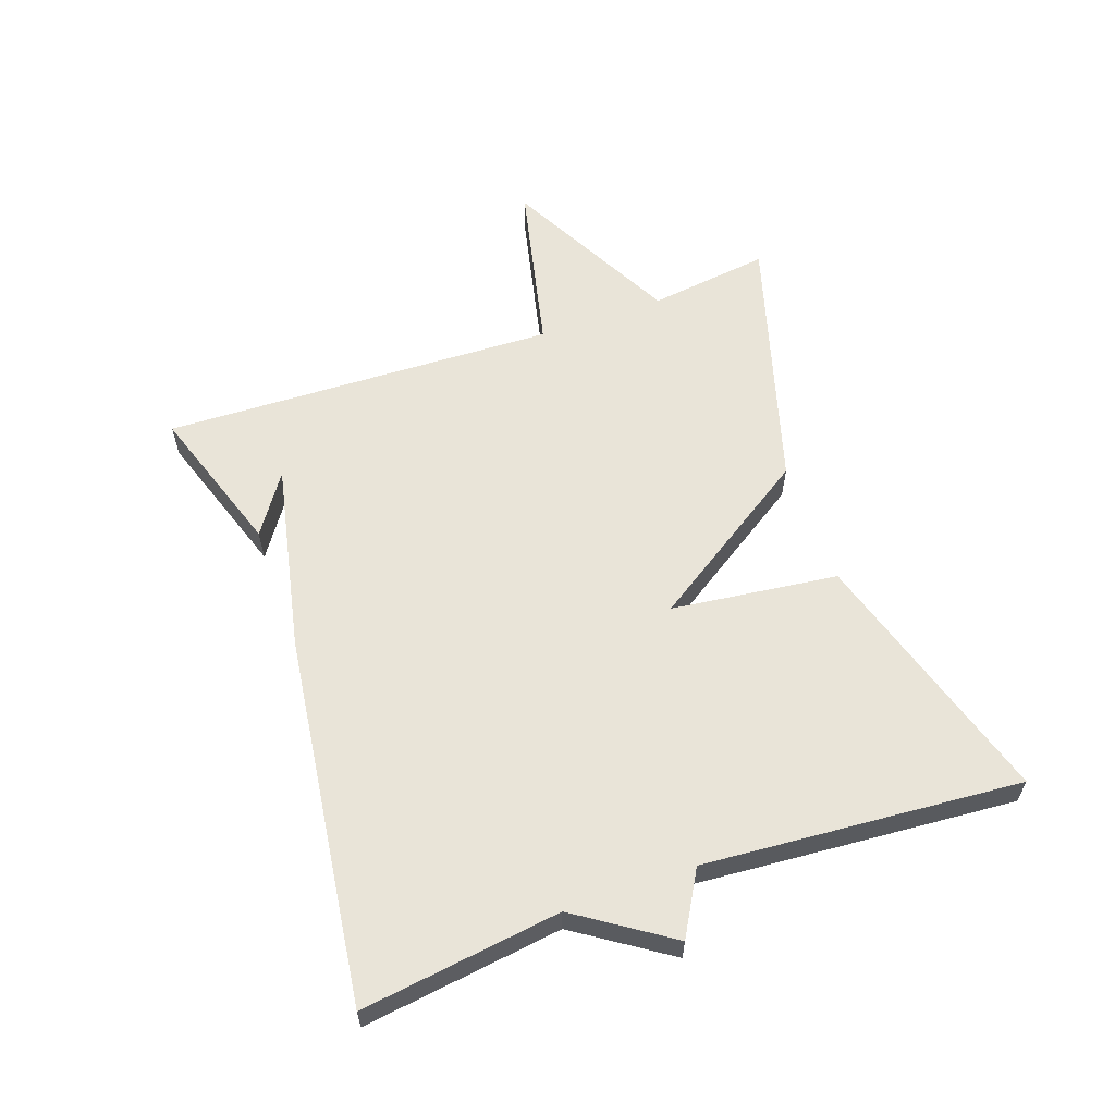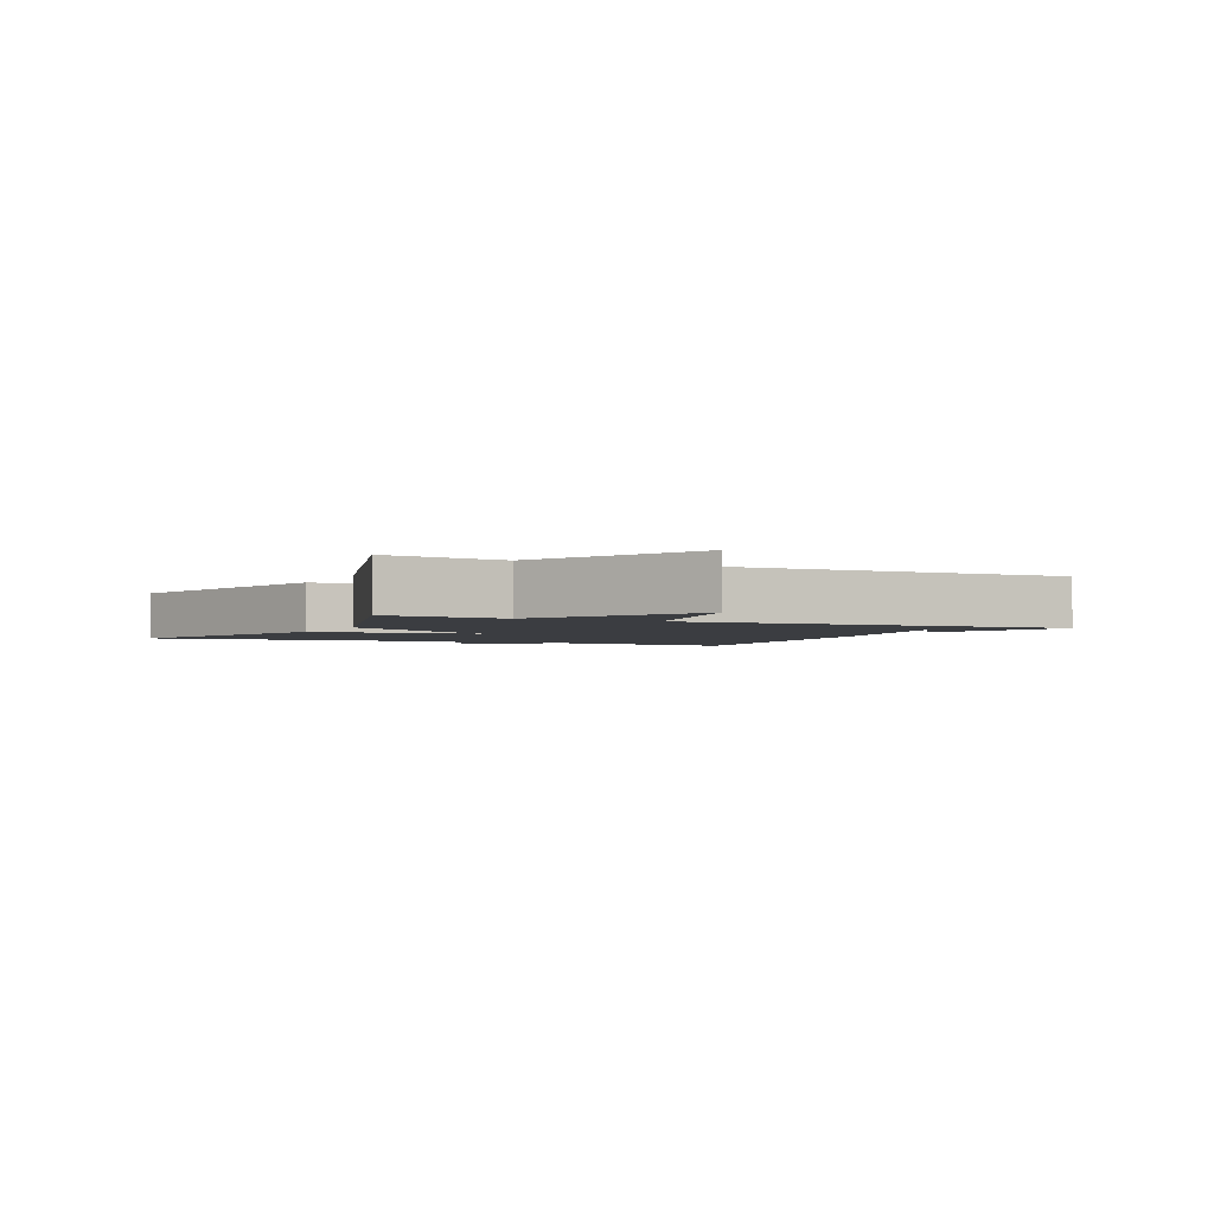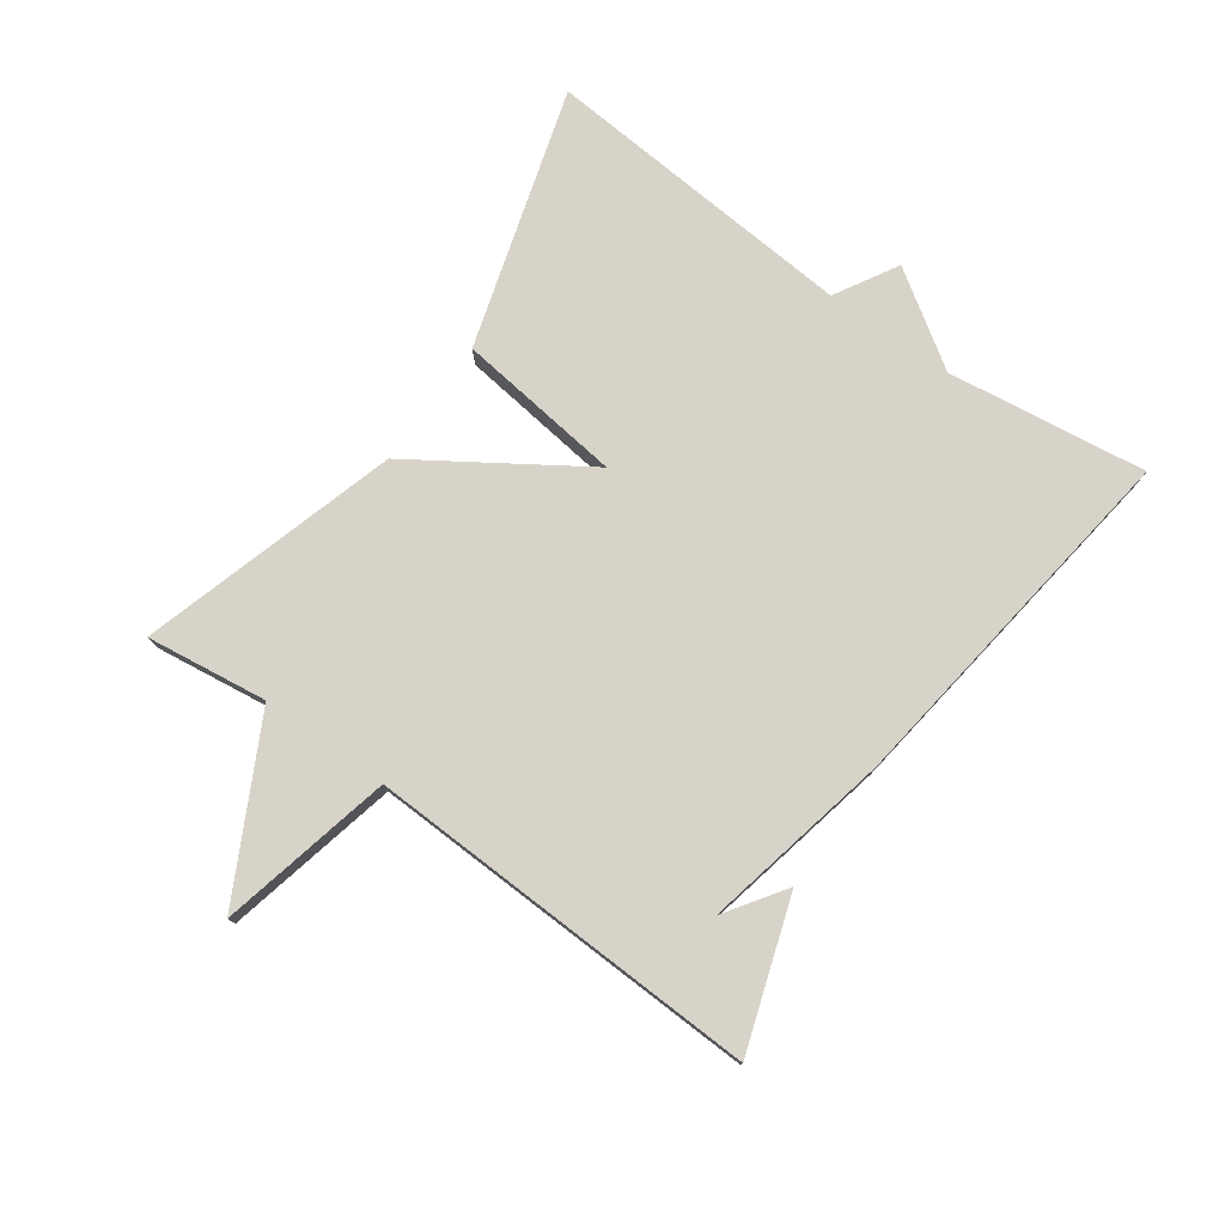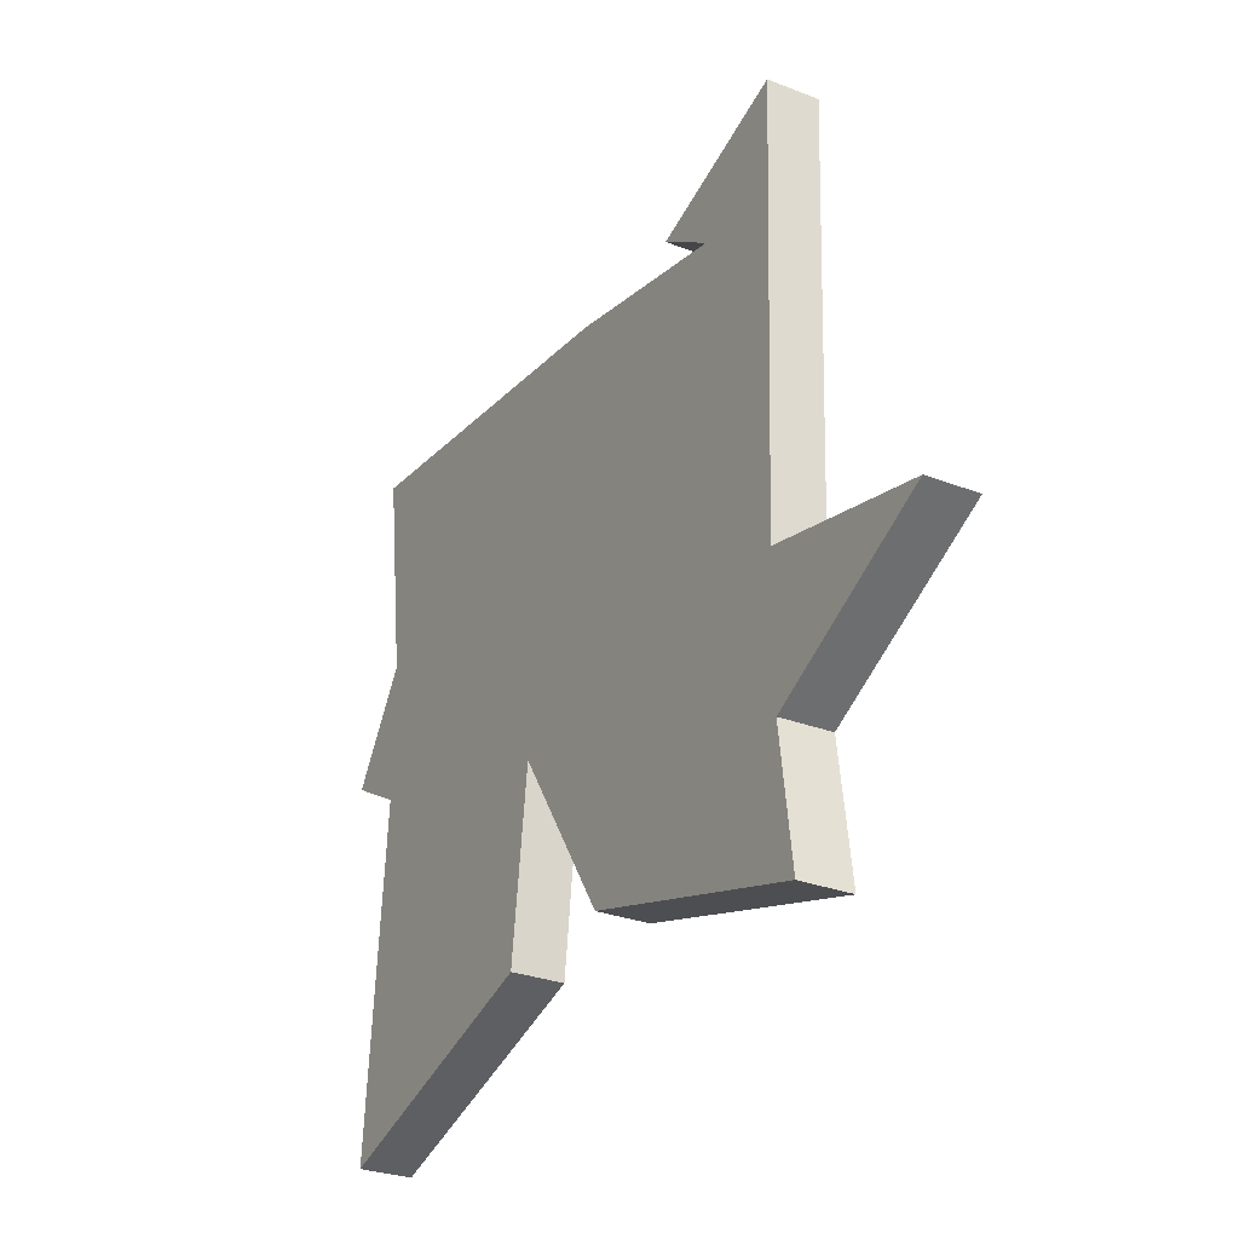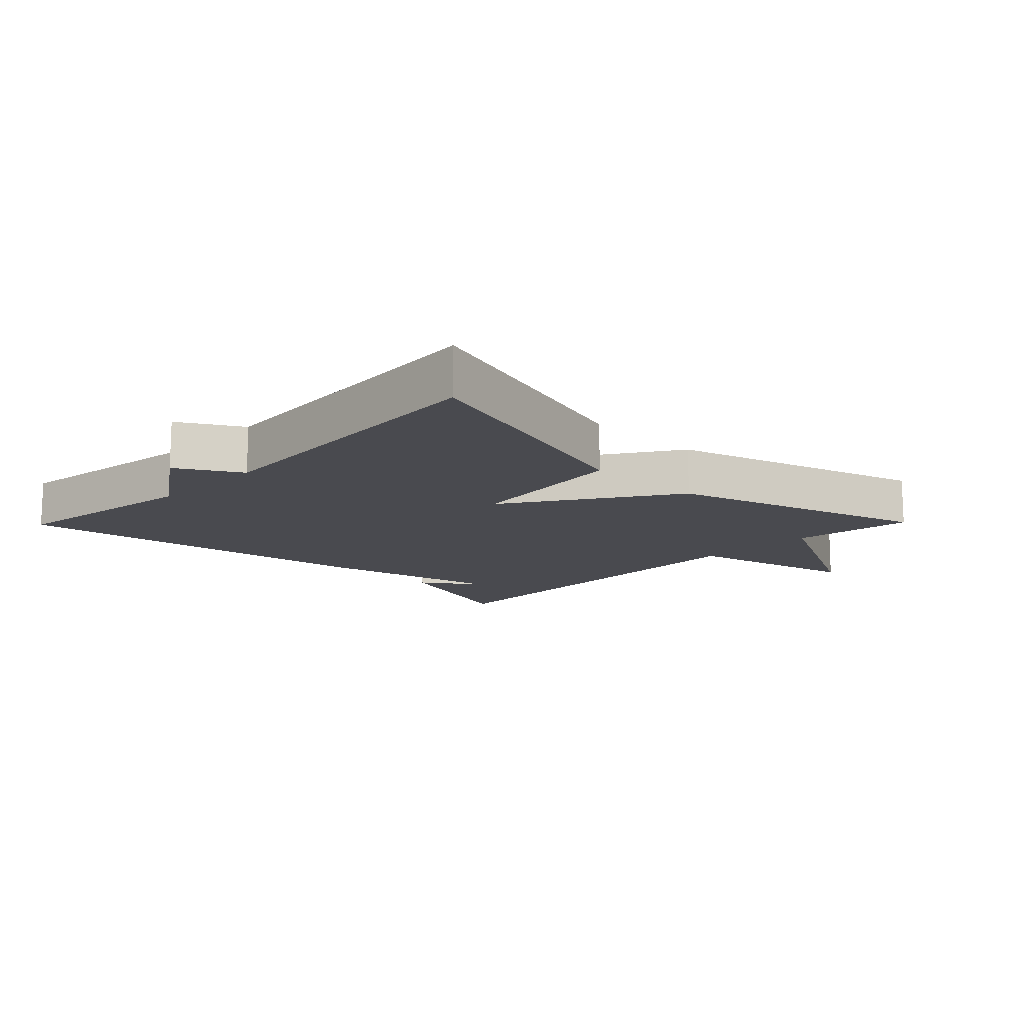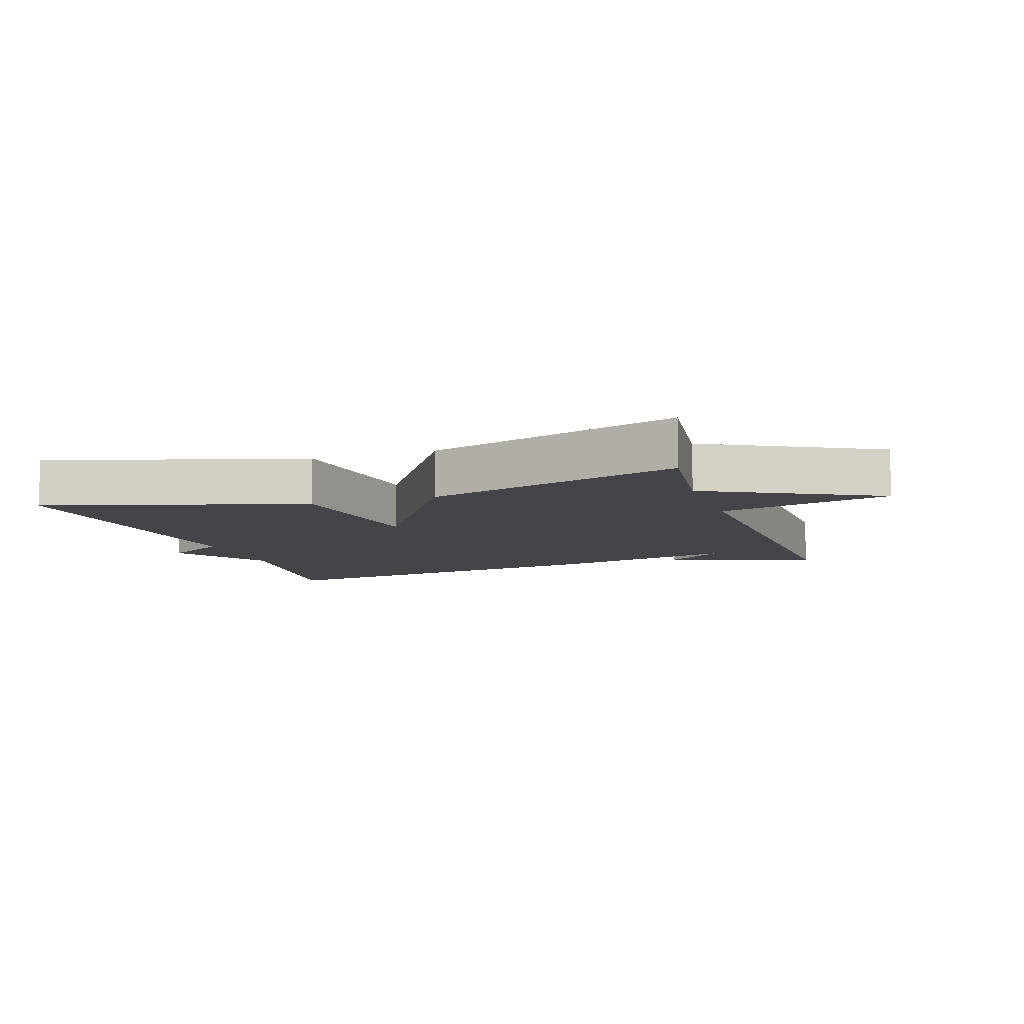
<metadata>
{"format":"obj","ext":"obj","renderer":"f3d","projection":"perspective","resolution":1024,"background":"white","views":[{"elev":60.0,"azim":70.3,"up":"+Y"},{"elev":-2.5,"azim":-116.0,"up":"+Y"},{"elev":77.2,"azim":-54.7,"up":"+Y"},{"elev":-29.7,"azim":-119.4,"up":"+Z"},{"elev":-13.5,"azim":135.7,"up":"+Y"},{"elev":-9.0,"azim":-161.4,"up":"+Y"}]}
</metadata>
<code>
v 0.5 0.07 -0.5
v 0.099 0.07 -0.381
v 0.066 0.07 -0.123
v -0.101 0.07 -0.381
v -0.5 0.07 -0.5
v -0.476 0.07 -0.312
v -0.744 0.07 -0.174
v -0.476 0.07 -0.112
v -0.5 0.07 0.5
v -0.268 0.07 0.423
v -0.36 0.07 0.36
v -0.068 0.07 0.423
v 0.5 0.07 0.5
v 0.46 0.07 0.191
v 0.557 0.07 0.047
v 0.46 0.07 -0.009
v 0.5 0 -0.5
v 0.099 0 -0.381
v 0.066 0 -0.123
v -0.101 0 -0.381
v -0.5 0 -0.5
v -0.476 0 -0.312
v -0.744 0 -0.174
v -0.476 0 -0.112
v -0.5 0 0.5
v -0.268 0 0.423
v -0.36 0 0.36
v -0.068 0 0.423
v 0.5 0 0.5
v 0.46 0 0.191
v 0.557 0 0.047
v 0.46 0 -0.009
f 14 15 16
f 11 12 13 14
f 11 14 16
f 9 10 11
f 8 9 11
f 8 11 16
f 6 7 8
f 3 4 5 6
f 3 6 8
f 16 1 2 3
f 3 8 16
f 32 31 30
f 30 29 28 27
f 32 30 27
f 27 26 25
f 27 25 24
f 32 27 24
f 24 23 22
f 22 21 20 19
f 24 22 19
f 19 18 17 32
f 32 24 19
f 1 17 18 2
f 2 18 19 3
f 3 19 20 4
f 4 20 21 5
f 5 21 22 6
f 6 22 23 7
f 7 23 24 8
f 8 24 25 9
f 9 25 26 10
f 10 26 27 11
f 11 27 28 12
f 12 28 29 13
f 13 29 30 14
f 14 30 31 15
f 15 31 32 16
f 16 32 17 1

</code>
